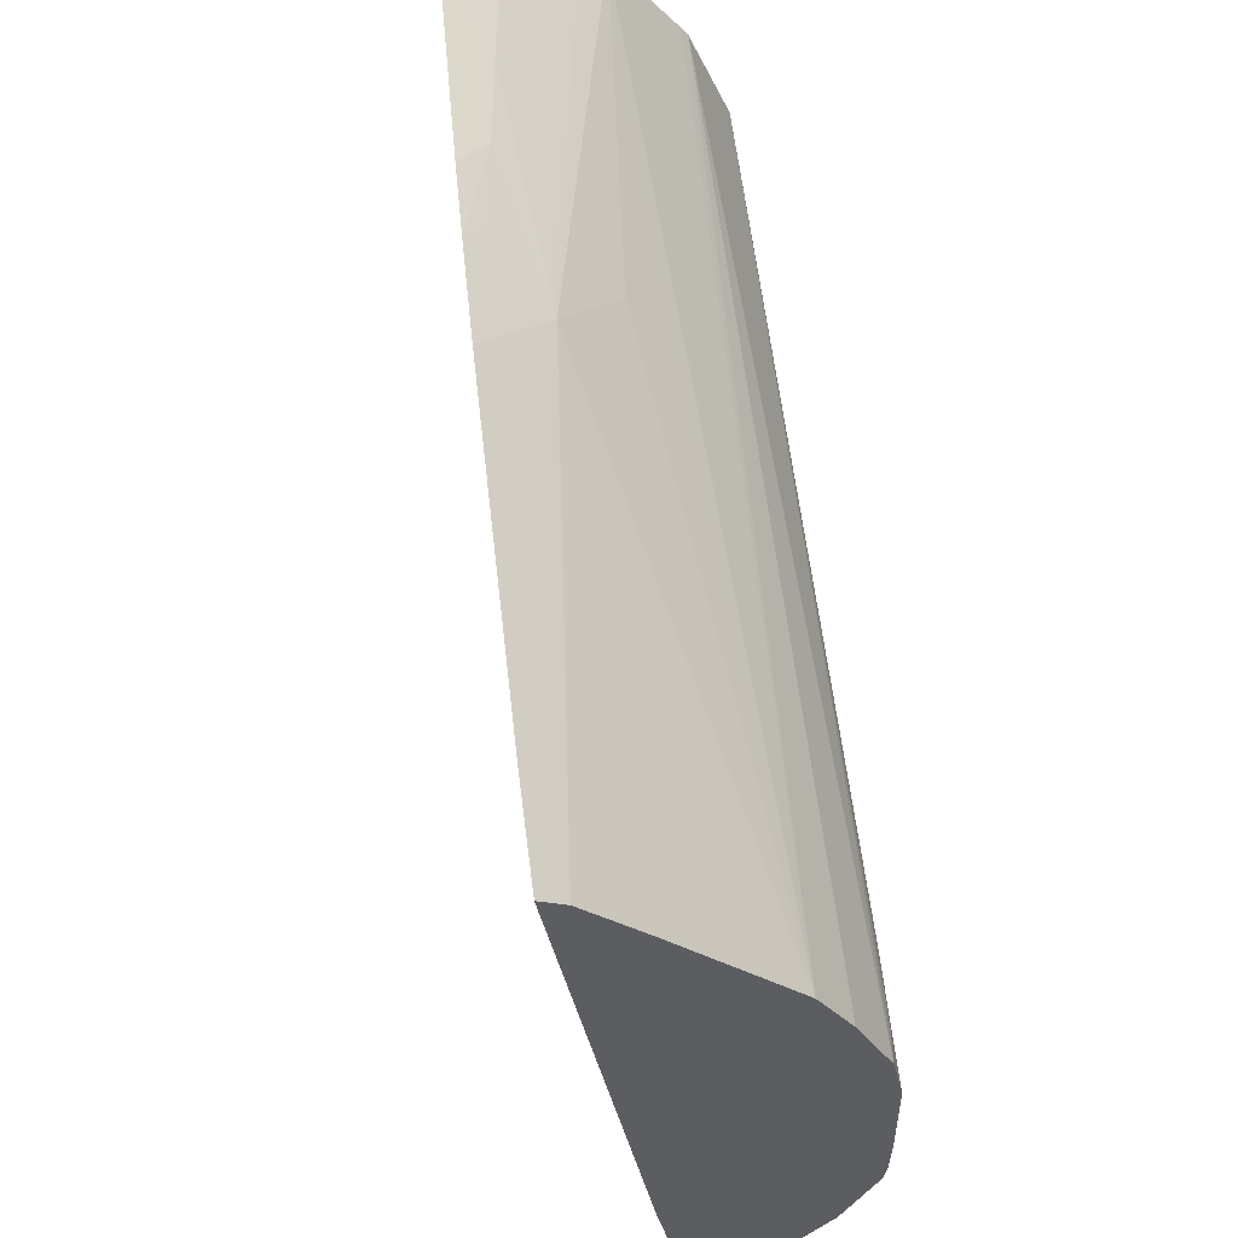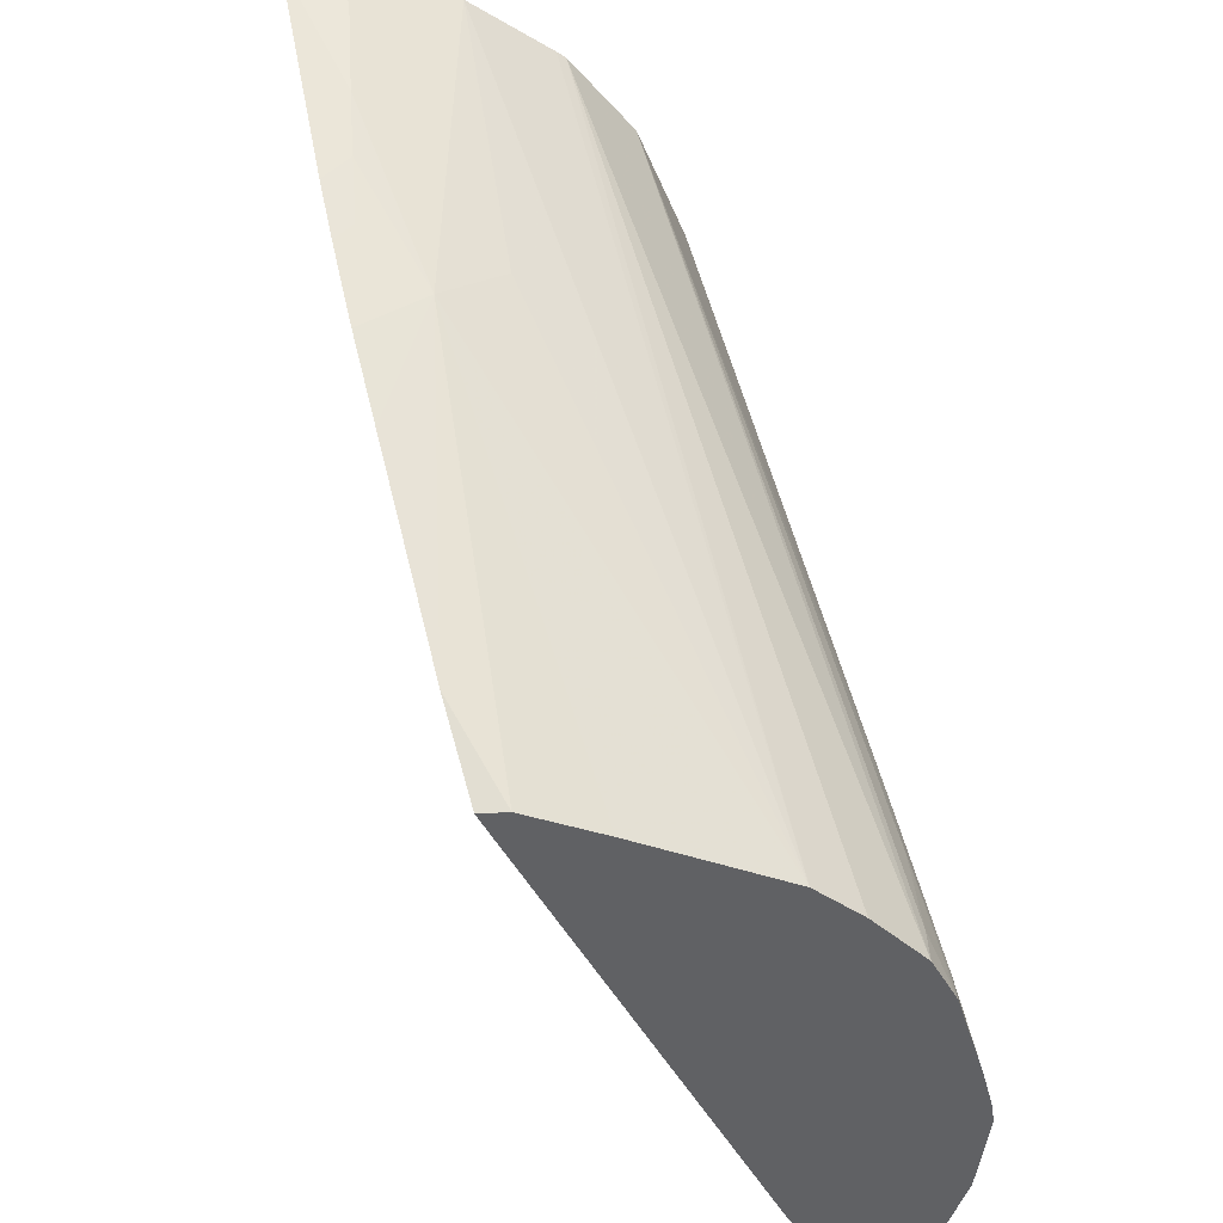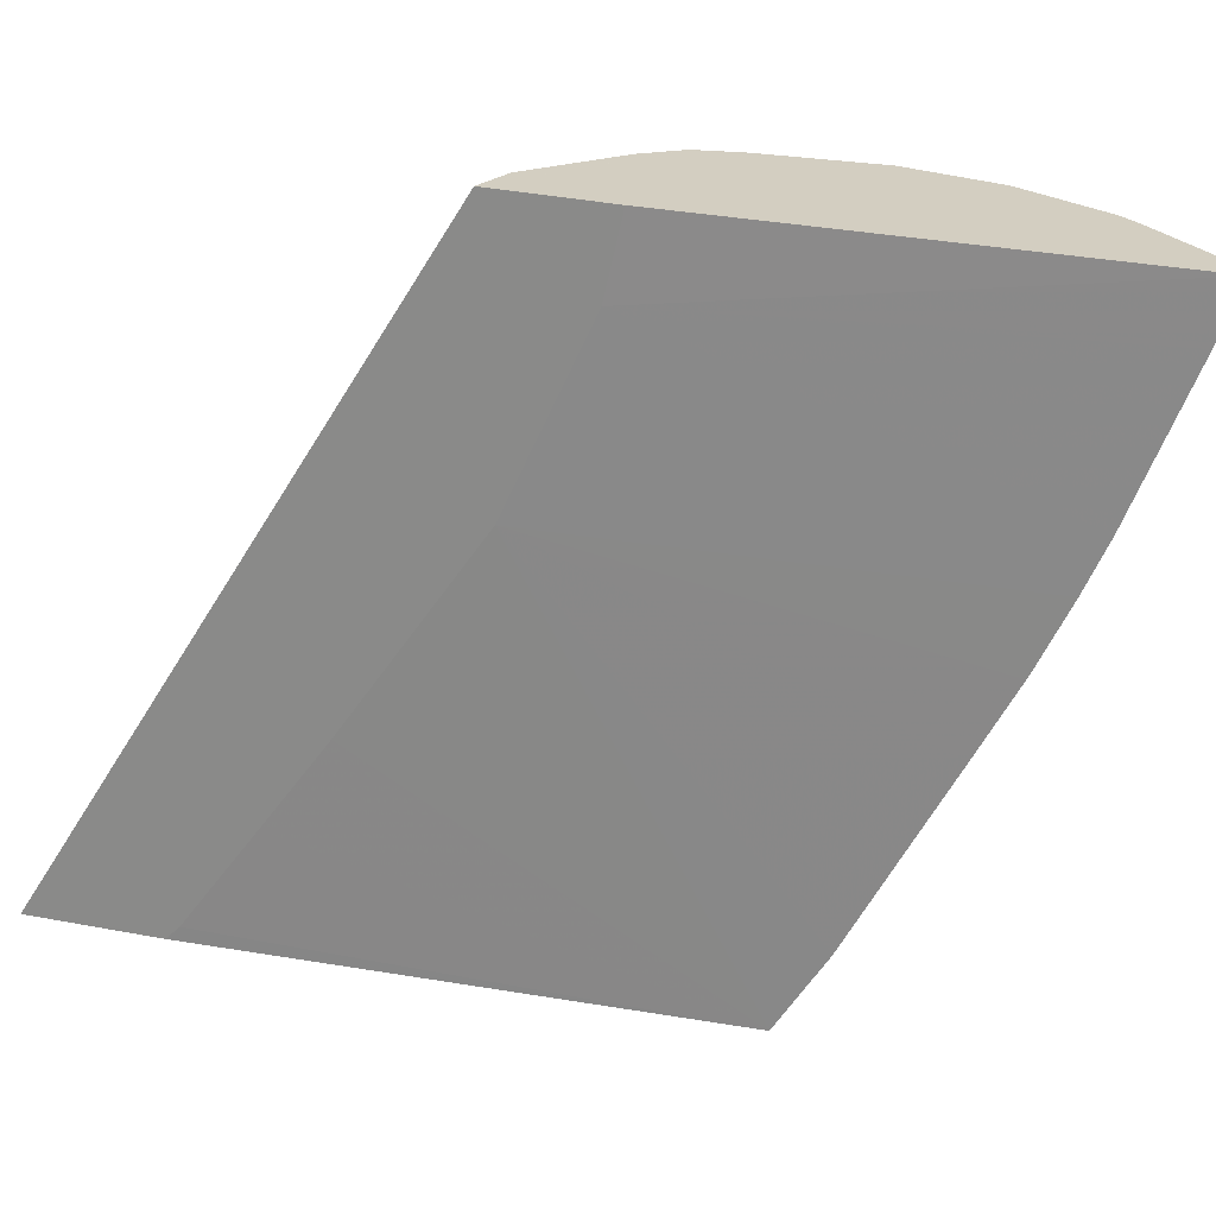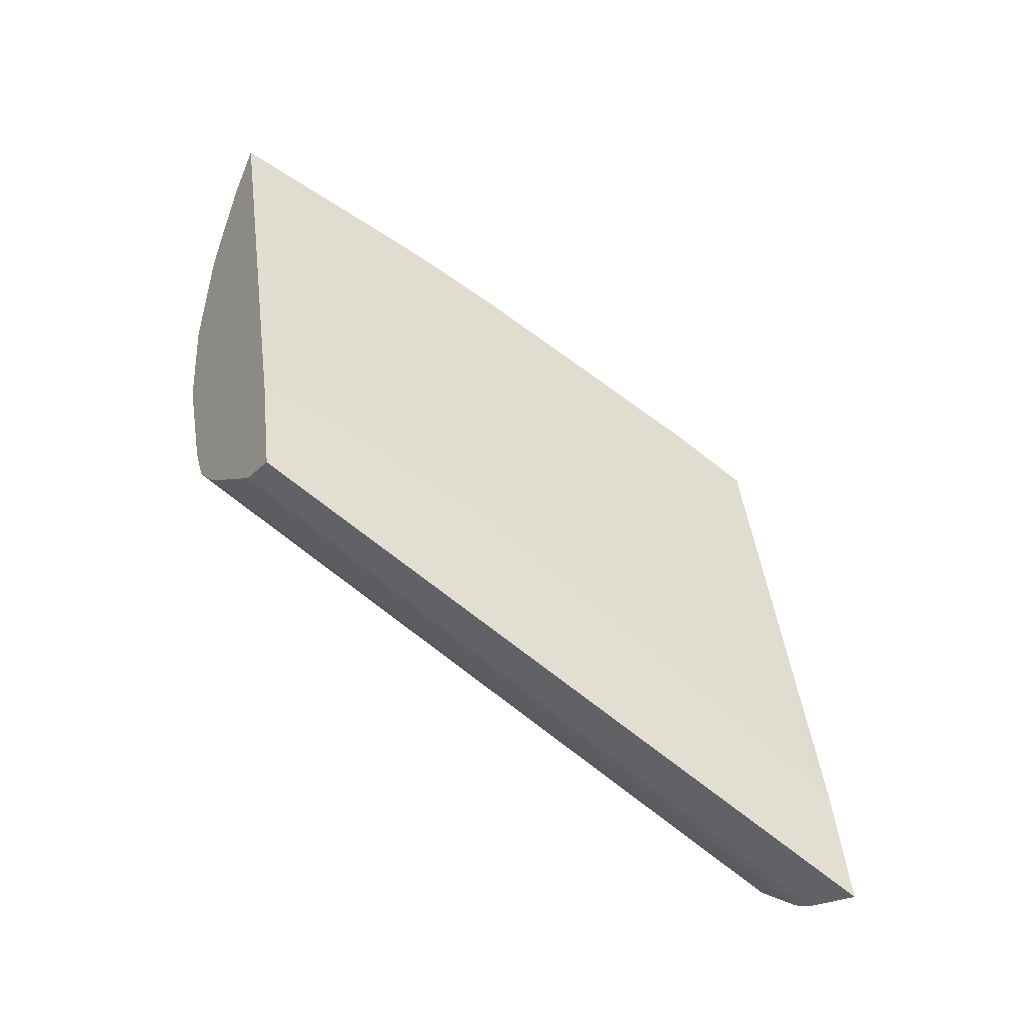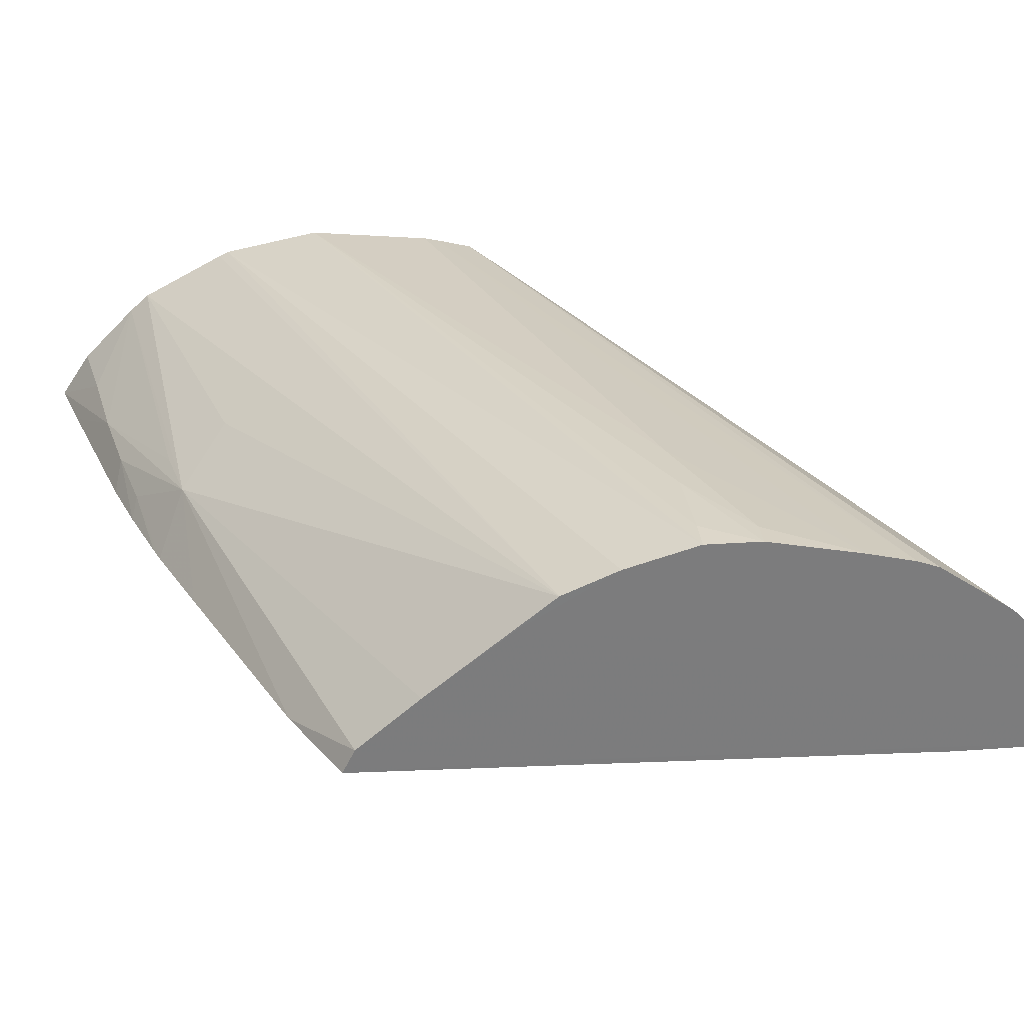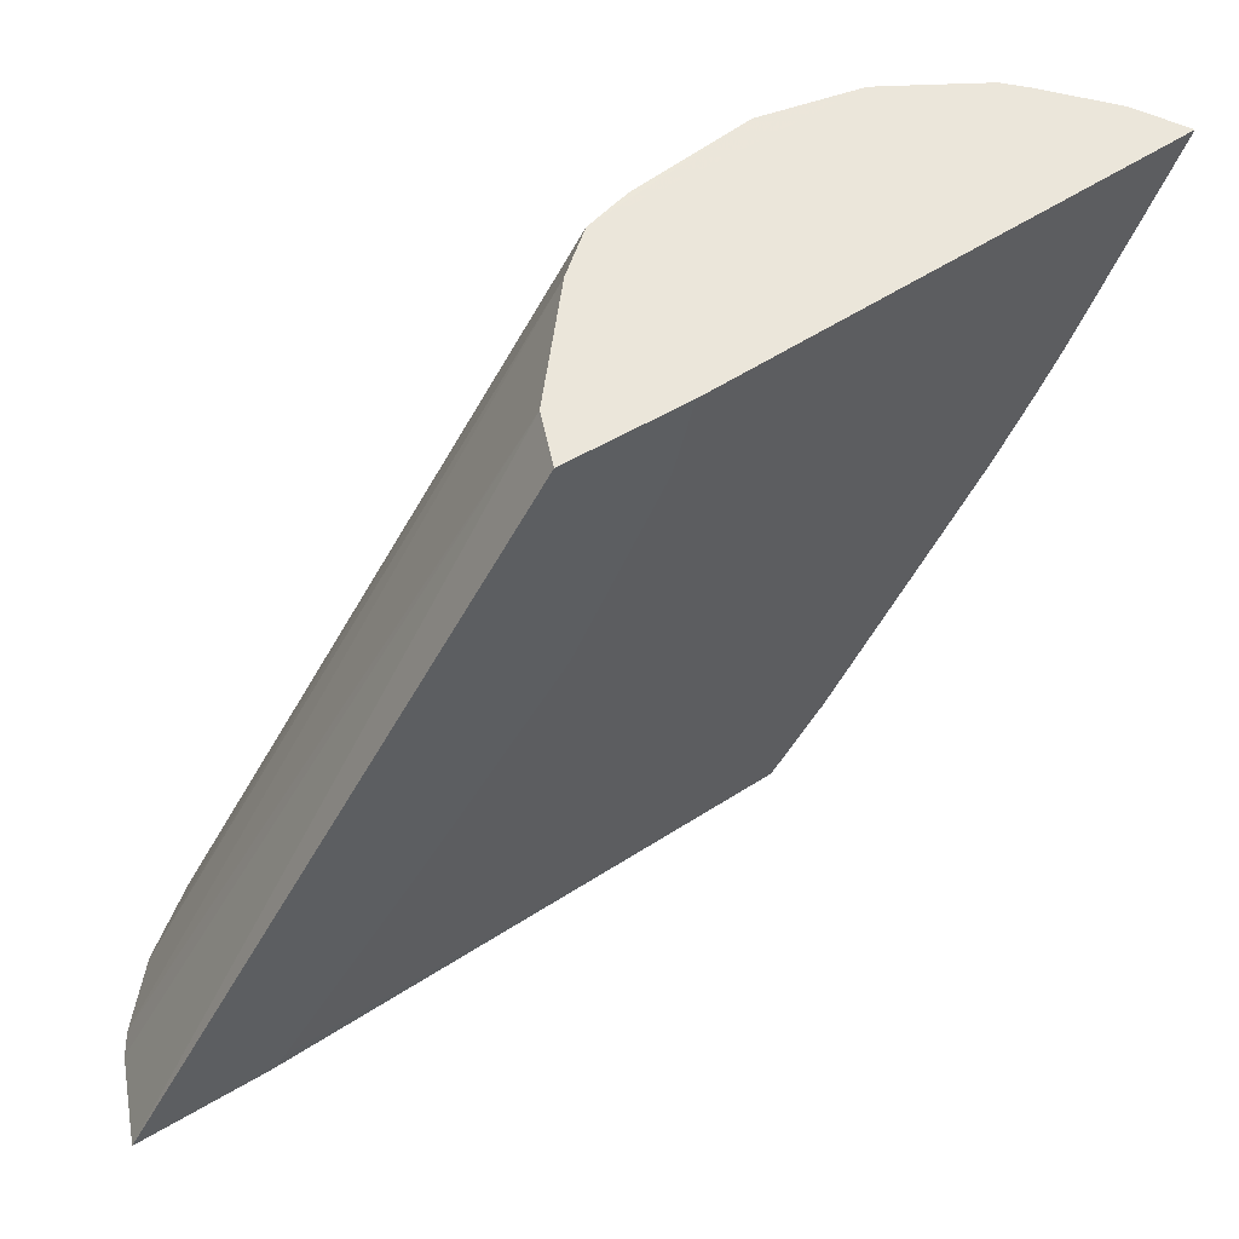
<metadata>
{"format":"obj","ext":"obj","renderer":"f3d","projection":"perspective","resolution":1024,"background":"white","views":[{"elev":-39.2,"azim":29.8,"up":"+Y"},{"elev":-50.9,"azim":46.4,"up":"+Y"},{"elev":23.1,"azim":-59.8,"up":"+Y"},{"elev":-26.2,"azim":-121.7,"up":"+Z"},{"elev":-57.5,"azim":109.5,"up":"+Y"},{"elev":58.9,"azim":-105.1,"up":"+Y"}]}
</metadata>
<code>
v 0.002301 0.1435 0.0572
v 0.0005431 0.1438 0.05238
v 0.003585 0.1435 0.05678
v 0.002336 0.1435 0.05732
v 0.001358 0.1438 0.05247
v 0.0009518 0.1437 0.05366
v 0.001754 0.1506 0.05647
v 0.00225 0.1506 0.0565
v 0.001583 0.1438 0.05253
v 0.002202 0.1438 0.05283
v 0.002315 0.1438 0.0529
v 0.002859 0.1437 0.0533
v 0.002984 0.1437 0.05346
v 0.003208 0.1437 0.05382
v 0.003651 0.1436 0.05459
v 0.003811 0.1436 0.05507
v 0.003827 0.1436 0.05577
v 0.003774 0.1435 0.05633
v 0.003581 0.1435 0.0568
v 0.00276 0.1434 0.05864
v 0.0009926 0.1439 0.05379
v 0.002112 0.1506 0.05759
v 0.003355 0.1506 0.05696
v 0.003762 0.1506 0.05723
v 0.003762 0.1506 0.05723
v 0.003957 0.1506 0.05753
v 0.003755 0.1453 0.05532
v 0.003635 0.1439 0.05462
v 0.003795 0.1447 0.05521
v 0.003814 0.1439 0.0551
v 0.004512 0.1505 0.0587
v 0.004635 0.1504 0.05963
v 0.004622 0.1504 0.05973
v 0.004473 0.1503 0.06063
v 0.004062 0.1477 0.05963
v 0.003781 0.1472 0.06015
v 0.003236 0.1434 0.05774
v 0.002943 0.1434 0.05845
v 0.002908 0.1442 0.05914
v 0.001824 0.1479 0.05657
v 0.001411 0.1458 0.05518
v 0.001216 0.1449 0.05454
v 0.002391 0.1506 0.05767
v 0.002066 0.1498 0.05741
v 0.003716 0.1503 0.06194
v 0.004037 0.1503 0.06152
v 0.004373 0.1503 0.06086
v 0.004024 0.1505 0.05764
v 0.00386 0.1477 0.06032
v 0.003834 0.149 0.06118
v 0.003707 0.1483 0.06099
v 0.003571 0.1477 0.0608
v 0.003319 0.1468 0.06054
v 0.003201 0.1461 0.06014
v 0.003341 0.147 0.06062
v 0.003419 0.1476 0.06089
v 0.003486 0.1481 0.06112
v 0.003654 0.1497 0.06172
v 0.003955 0.1497 0.06135
f 1 2 3
f 1 3 19
f 1 19 37
f 1 37 38
f 1 38 20
f 1 20 4
f 1 4 2
f 2 5 3
f 2 4 20
f 2 20 6
f 2 6 21
f 2 21 42
f 2 42 41
f 2 41 40
f 2 40 44
f 2 44 22
f 2 22 7
f 2 7 8
f 2 8 5
f 3 5 9
f 3 9 10
f 3 10 11
f 3 11 12
f 3 12 13
f 3 13 14
f 3 14 15
f 3 15 16
f 3 16 17
f 3 17 18
f 3 18 19
f 5 8 9
f 6 20 21
f 7 22 43
f 7 43 25
f 7 25 24
f 7 24 23
f 7 23 8
f 8 23 9
f 9 23 10
f 10 23 24
f 10 24 11
f 11 24 12
f 12 24 25
f 12 25 13
f 13 25 26
f 13 26 14
f 14 27 28
f 14 28 15
f 14 26 27
f 15 28 29
f 15 29 30
f 15 30 16
f 16 30 31
f 16 31 32
f 16 32 17
f 17 32 18
f 18 32 33
f 18 33 34
f 18 34 35
f 18 35 36
f 18 36 37
f 18 37 19
f 20 38 39
f 20 39 40
f 20 40 41
f 20 41 42
f 20 42 21
f 22 44 45
f 22 45 43
f 25 43 45
f 25 45 46
f 25 46 47
f 25 47 34
f 25 34 33
f 25 33 32
f 25 32 31
f 25 31 48
f 25 48 26
f 26 48 27
f 27 29 28
f 27 48 31
f 27 31 29
f 29 31 30
f 34 47 36
f 34 36 35
f 36 47 49
f 36 49 50
f 36 50 51
f 36 51 52
f 36 52 53
f 36 53 54
f 36 54 39
f 36 39 38
f 36 38 37
f 39 54 40
f 40 54 53
f 40 53 55
f 40 55 56
f 40 56 44
f 44 56 57
f 44 57 58
f 44 58 45
f 45 58 50
f 45 50 59
f 45 59 46
f 46 59 47
f 47 59 50
f 47 50 49
f 50 58 57
f 50 57 51
f 51 57 56
f 51 56 52
f 52 56 55
f 52 55 53

</code>
